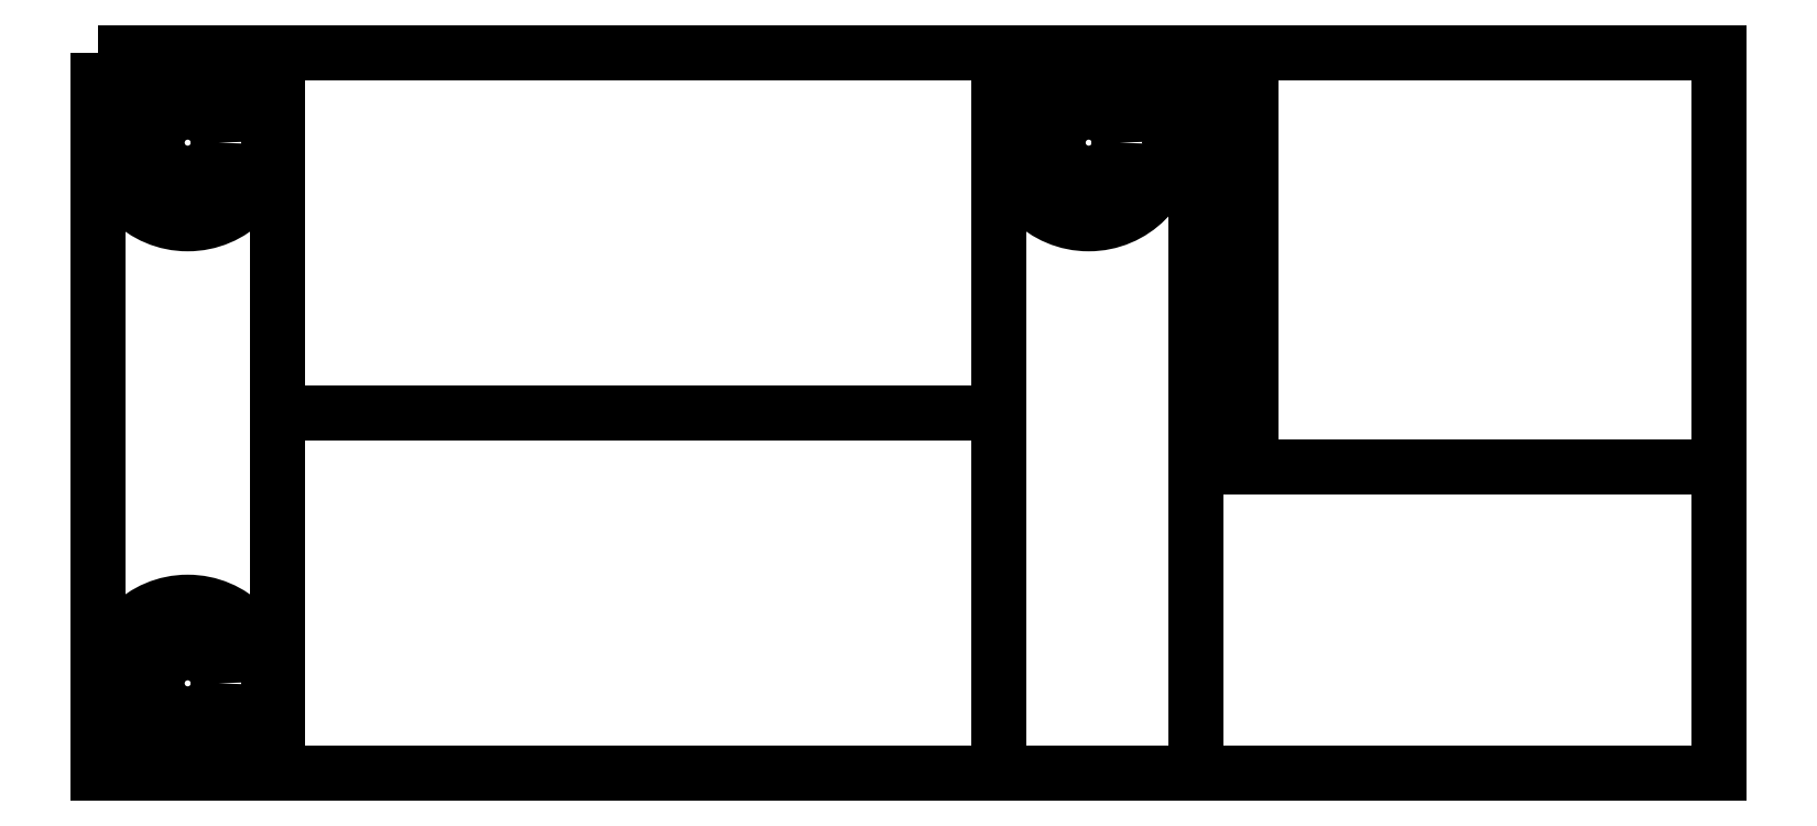
<metadata>
{"format":"dxf","ext":"dxf","renderer":"ezdxf+matplotlib","layout":"modelspace","background":"white","min_lineweight":24,"dpi":150}
</metadata>
<code>
0
SECTION
2
ENTITIES
0
LWPOLYLINE
8
0
90
4
70
1
43
0
10
0
20
40
10
90
20
40
10
90
20
0
10
0
20
0
0
CIRCLE
8
0
10
5
20
35
30
0
40
1.7
210
0
220
0
230
1
0
CIRCLE
8
0
10
5
20
5
30
0
40
1.7
210
0
220
0
230
1
0
CIRCLE
8
0
10
5
20
35
30
0
40
4.5
210
0
220
0
230
1
0
CIRCLE
8
0
10
5
20
5
30
0
40
4.5
210
0
220
0
230
1
0
CIRCLE
8
0
10
55
20
35
30
0
40
1.7
210
0
220
0
230
1
0
CIRCLE
8
0
10
55
20
35
30
0
40
4.5
210
0
220
0
230
1
0
LINE
8
0
10
10
20
40
30
0
11
10
21
0
31
0
0
LINE
8
0
10
50
20
40
30
0
11
50
21
0
31
0
0
LINE
8
0
10
60.95
20
40
30
0
11
60.95
21
0
31
0
0
LINE
8
0
10
10
20
20
30
0
11
50
21
20
31
0
0
LINE
8
0
10
64
20
40
30
0
11
64
21
17
31
0
0
LINE
8
0
10
64
20
17
30
0
11
90
21
17
31
0
0
ENDSEC
0
EOF

</code>
